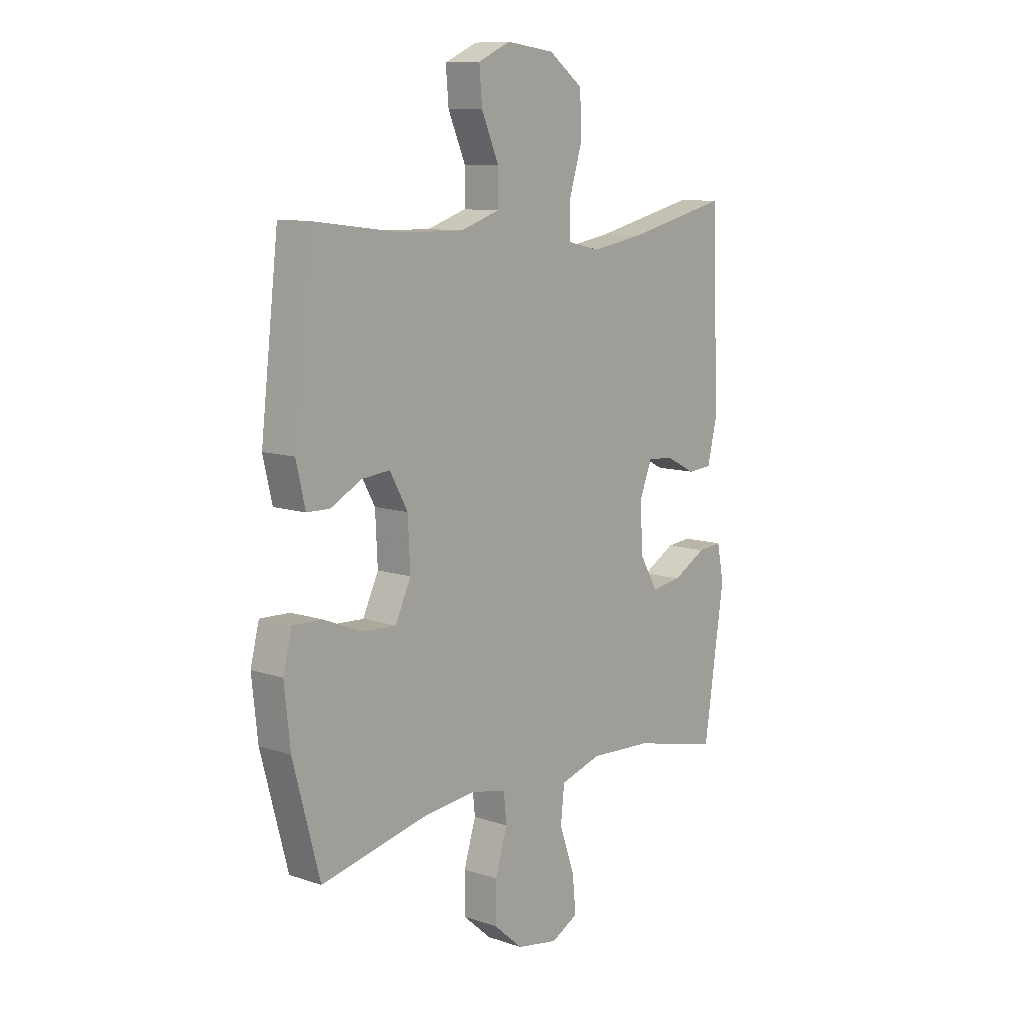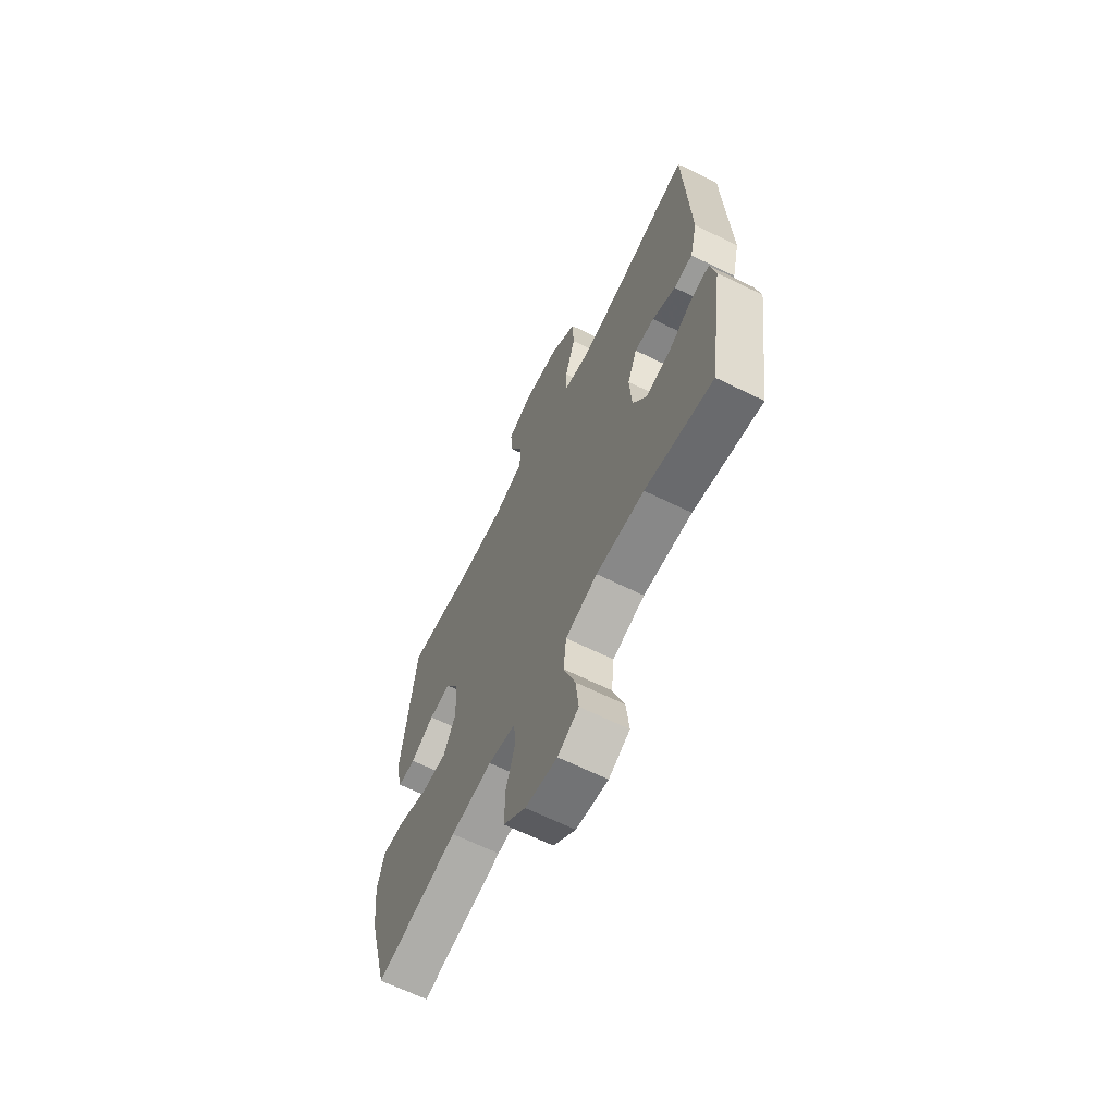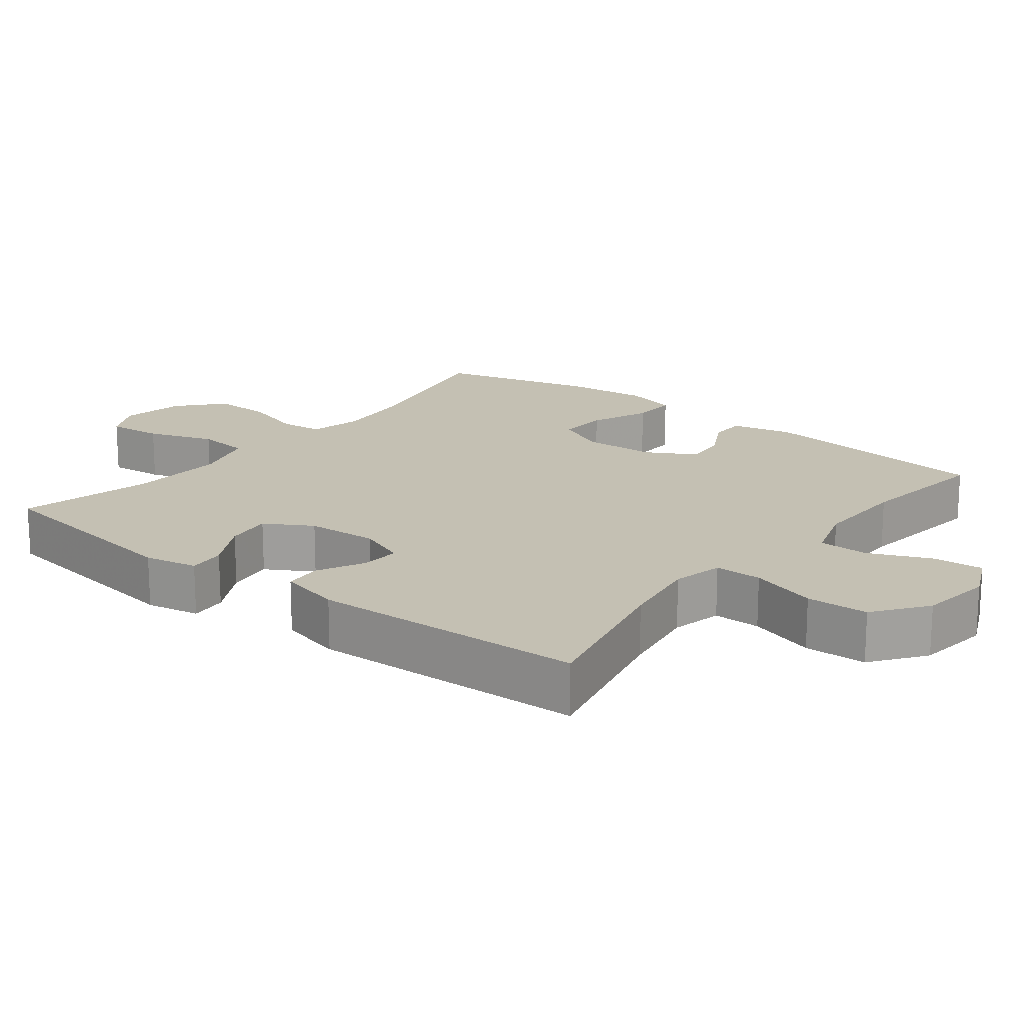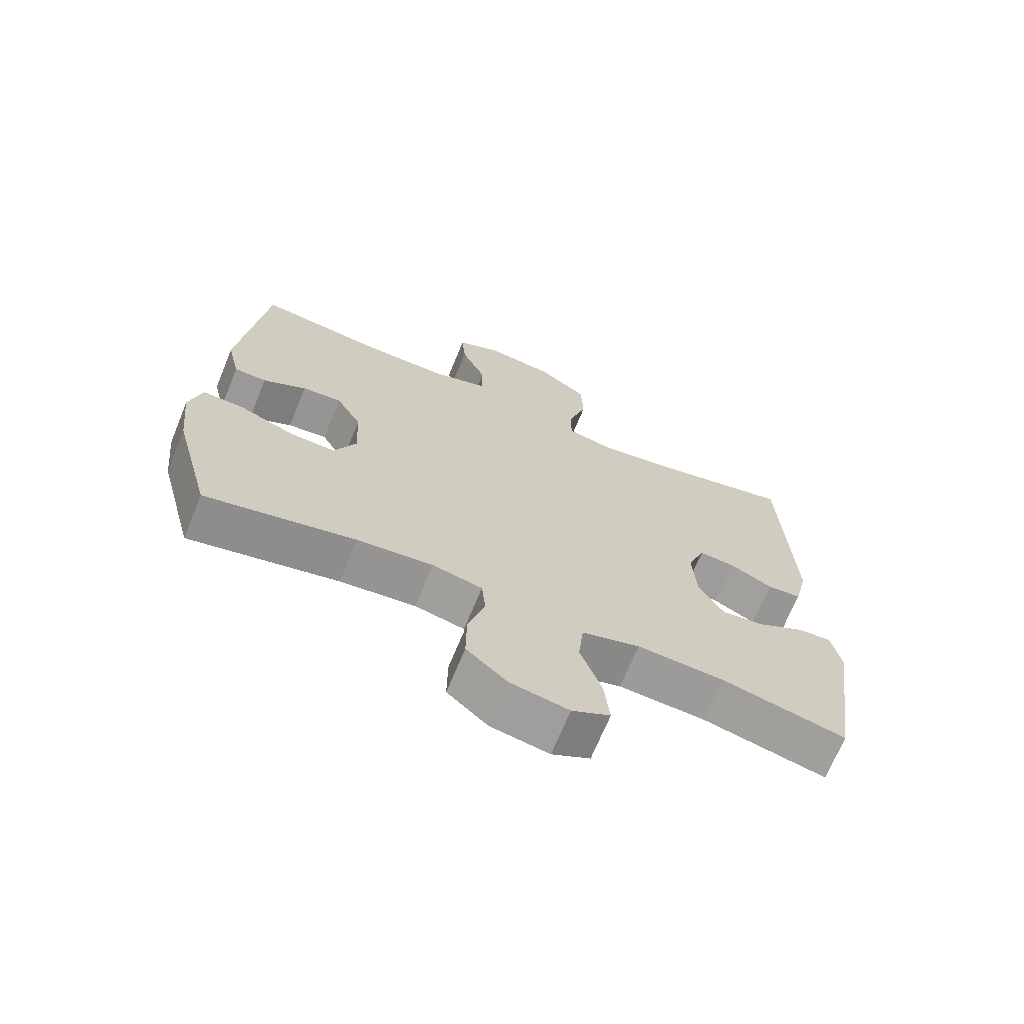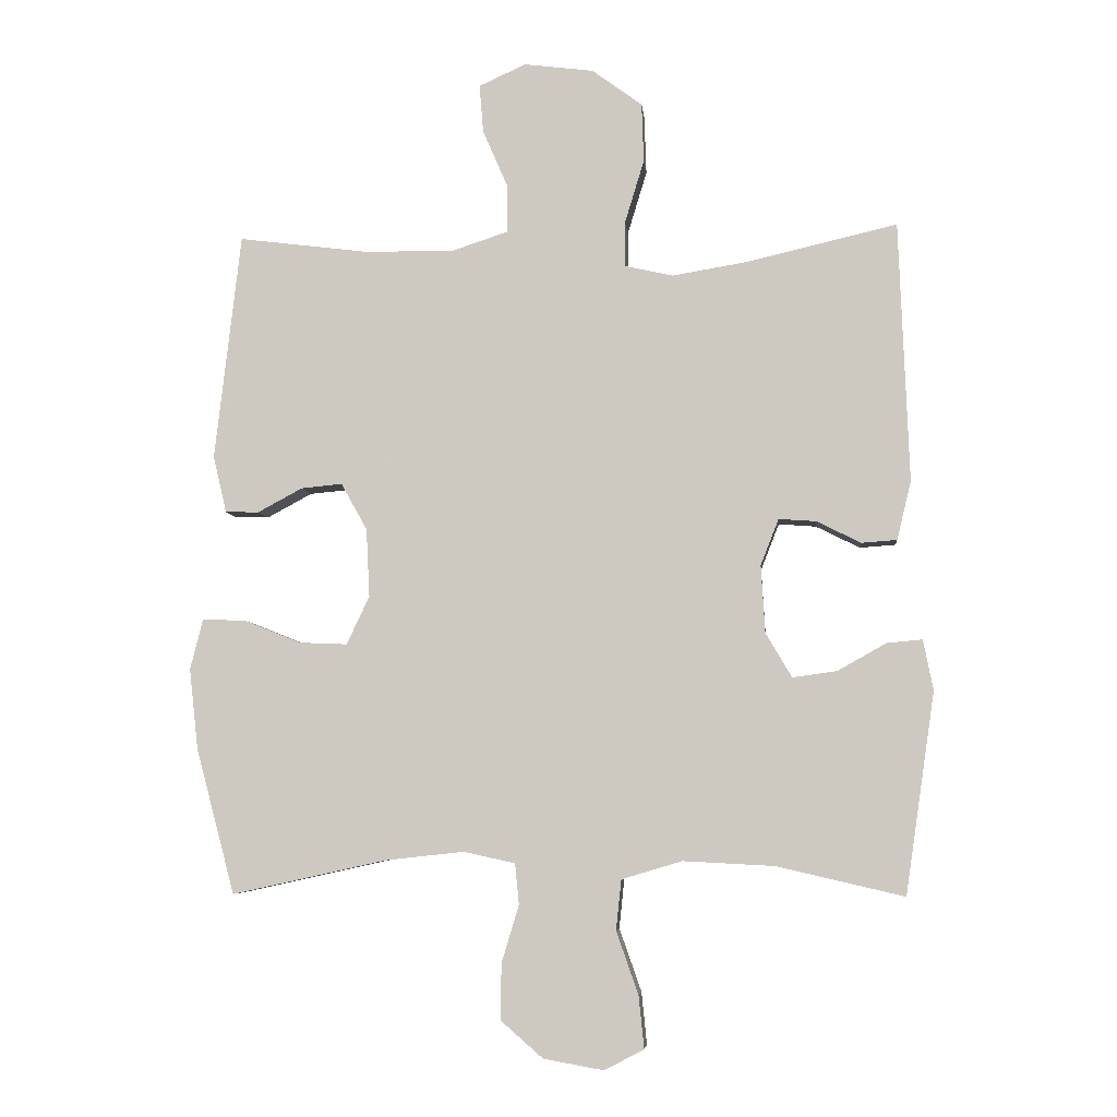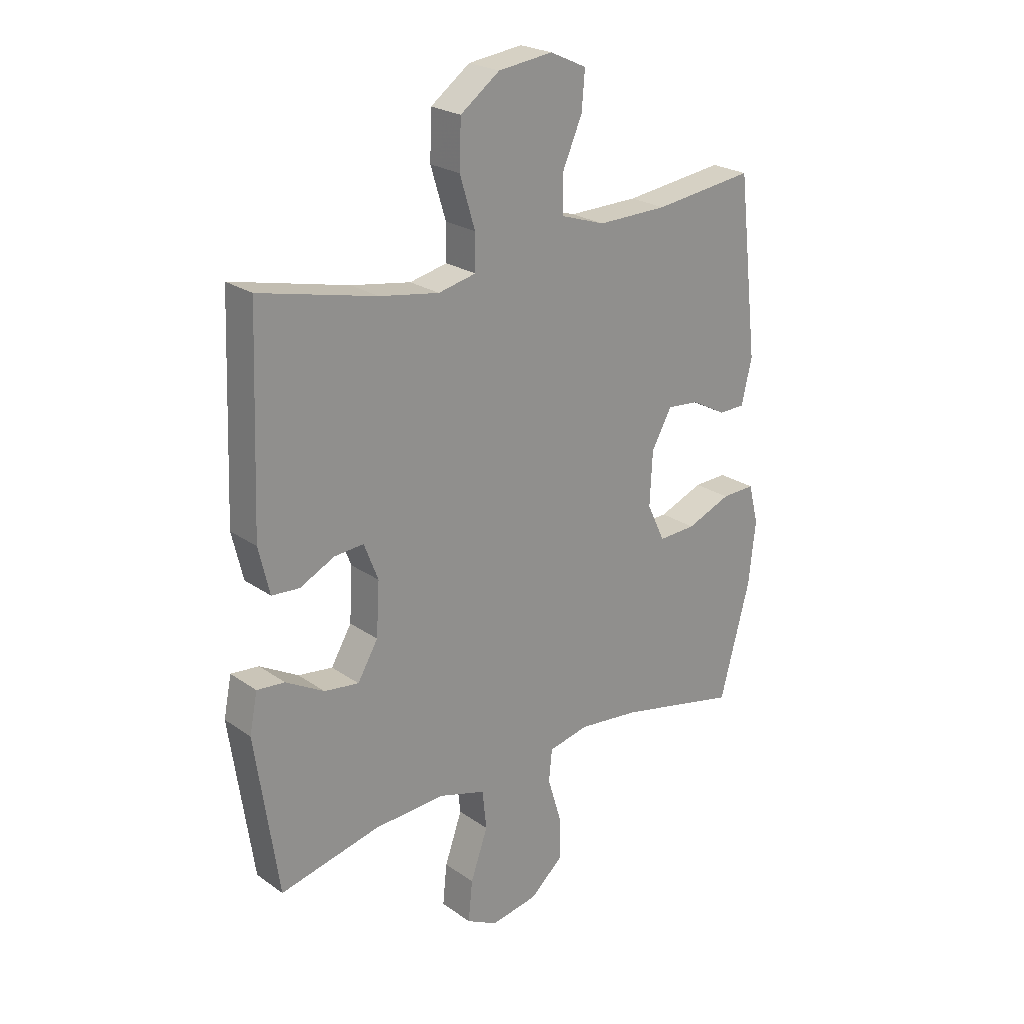
<metadata>
{"format":"obj","ext":"obj","renderer":"f3d","projection":"perspective","resolution":1024,"background":"white","views":[{"elev":10.2,"azim":130.5,"up":"+Z"},{"elev":-65.5,"azim":-116.3,"up":"+Z"},{"elev":18.0,"azim":-51.8,"up":"+Y"},{"elev":-69.2,"azim":157.7,"up":"+Z"},{"elev":-5.7,"azim":-174.6,"up":"+Z"},{"elev":23.6,"azim":-40.8,"up":"+Z"}]}
</metadata>
<code>
v -0.5 0.07 -0.5
v -0.544 0.07 -0.199
v -0.529 0.07 -0.124
v -0.476 0.07 -0.129
v -0.403 0.07 -0.17
v -0.337 0.07 -0.179
v -0.298 0.07 -0.113
v -0.292 0.07 -0.012
v -0.319 0.07 0.057
v -0.375 0.07 0.053
v -0.441 0.07 0.02
v -0.494 0.07 0.024
v -0.515 0.07 0.112
v -0.5 0.07 0.5
v -0.277 0.07 0.448
v -0.163 0.07 0.429
v -0.091 0.07 0.445
v -0.091 0.07 0.512
v -0.12 0.07 0.607
v -0.117 0.07 0.695
v -0.042 0.07 0.75
v 0.062 0.07 0.763
v 0.132 0.07 0.731
v 0.126 0.07 0.659
v 0.088 0.07 0.572
v 0.089 0.07 0.502
v 0.174 0.07 0.474
v 0.308 0.07 0.476
v 0.5 0.07 0.5
v 0.539 0.07 0.162
v 0.519 0.07 0.077
v 0.469 0.07 0.076
v 0.402 0.07 0.112
v 0.341 0.07 0.118
v 0.302 0.07 0.048
v 0.297 0.07 -0.054
v 0.331 0.07 -0.126
v 0.403 0.07 -0.123
v 0.488 0.07 -0.089
v 0.552 0.07 -0.087
v 0.571 0.07 -0.162
v 0.558 0.07 -0.282
v 0.5 0.07 -0.5
v 0.269 0.07 -0.449
v 0.152 0.07 -0.436
v 0.075 0.07 -0.453
v 0.069 0.07 -0.514
v 0.095 0.07 -0.6
v 0.096 0.07 -0.683
v 0.033 0.07 -0.738
v -0.057 0.07 -0.754
v -0.116 0.07 -0.723
v -0.108 0.07 -0.645
v -0.075 0.07 -0.551
v -0.083 0.07 -0.476
v -0.173 0.07 -0.449
v -0.309 0.07 -0.456
v -0.5 0 -0.5
v -0.544 0 -0.199
v -0.529 0 -0.124
v -0.476 0 -0.129
v -0.403 0 -0.17
v -0.337 0 -0.179
v -0.298 0 -0.113
v -0.292 0 -0.012
v -0.319 0 0.057
v -0.375 0 0.053
v -0.441 0 0.02
v -0.494 0 0.024
v -0.515 0 0.112
v -0.5 0 0.5
v -0.277 0 0.448
v -0.163 0 0.429
v -0.091 0 0.445
v -0.091 0 0.512
v -0.12 0 0.607
v -0.117 0 0.695
v -0.042 0 0.75
v 0.062 0 0.763
v 0.132 0 0.731
v 0.126 0 0.659
v 0.088 0 0.572
v 0.089 0 0.502
v 0.174 0 0.474
v 0.308 0 0.476
v 0.5 0 0.5
v 0.539 0 0.162
v 0.519 0 0.077
v 0.469 0 0.076
v 0.402 0 0.112
v 0.341 0 0.118
v 0.302 0 0.048
v 0.297 0 -0.054
v 0.331 0 -0.126
v 0.403 0 -0.123
v 0.488 0 -0.089
v 0.552 0 -0.087
v 0.571 0 -0.162
v 0.558 0 -0.282
v 0.5 0 -0.5
v 0.269 0 -0.449
v 0.152 0 -0.436
v 0.075 0 -0.453
v 0.069 0 -0.514
v 0.095 0 -0.6
v 0.096 0 -0.683
v 0.033 0 -0.738
v -0.057 0 -0.754
v -0.116 0 -0.723
v -0.108 0 -0.645
v -0.075 0 -0.551
v -0.083 0 -0.476
v -0.173 0 -0.449
v -0.309 0 -0.456
f 52 53 54
f 51 52 54
f 50 51 54
f 49 50 54
f 48 49 54
f 47 48 54
f 46 47 54 55
f 45 46 55 56
f 42 43 44
f 41 42 44
f 40 41 44
f 39 40 44
f 38 39 44
f 37 38 44 45
f 36 37 45 56
f 31 32 33
f 30 31 33
f 29 30 33
f 28 29 33
f 27 28 33 34
f 26 27 34 35
f 23 24 25
f 22 23 25
f 21 22 25
f 20 21 25
f 19 20 25
f 18 19 25
f 17 18 25 26
f 13 14 15
f 12 13 15
f 11 12 15
f 10 11 15
f 9 10 15 16
f 8 9 16 17
f 3 4 5
f 2 3 5
f 1 2 5
f 57 1 5
f 57 5 6
f 36 56 57
f 35 36 57
f 26 35 57
f 17 26 57
f 8 17 57
f 7 8 57
f 6 7 57
f 111 110 109
f 111 109 108
f 111 108 107
f 111 107 106
f 111 106 105
f 111 105 104
f 112 111 104 103
f 113 112 103 102
f 101 100 99
f 101 99 98
f 101 98 97
f 101 97 96
f 101 96 95
f 102 101 95 94
f 113 102 94 93
f 90 89 88
f 90 88 87
f 90 87 86
f 90 86 85
f 91 90 85 84
f 92 91 84 83
f 82 81 80
f 82 80 79
f 82 79 78
f 82 78 77
f 82 77 76
f 82 76 75
f 83 82 75 74
f 72 71 70
f 72 70 69
f 72 69 68
f 72 68 67
f 73 72 67 66
f 74 73 66 65
f 62 61 60
f 62 60 59
f 62 59 58
f 62 58 114
f 63 62 114
f 114 113 93
f 114 93 92
f 114 92 83
f 114 83 74
f 114 74 65
f 114 65 64
f 114 64 63
f 1 58 59 2
f 2 59 60 3
f 3 60 61 4
f 4 61 62 5
f 5 62 63 6
f 6 63 64 7
f 7 64 65 8
f 8 65 66 9
f 9 66 67 10
f 10 67 68 11
f 11 68 69 12
f 12 69 70 13
f 13 70 71 14
f 14 71 72 15
f 15 72 73 16
f 16 73 74 17
f 17 74 75 18
f 18 75 76 19
f 19 76 77 20
f 20 77 78 21
f 21 78 79 22
f 22 79 80 23
f 23 80 81 24
f 24 81 82 25
f 25 82 83 26
f 26 83 84 27
f 27 84 85 28
f 28 85 86 29
f 29 86 87 30
f 30 87 88 31
f 31 88 89 32
f 32 89 90 33
f 33 90 91 34
f 34 91 92 35
f 35 92 93 36
f 36 93 94 37
f 37 94 95 38
f 38 95 96 39
f 39 96 97 40
f 40 97 98 41
f 41 98 99 42
f 42 99 100 43
f 43 100 101 44
f 44 101 102 45
f 45 102 103 46
f 46 103 104 47
f 47 104 105 48
f 48 105 106 49
f 49 106 107 50
f 50 107 108 51
f 51 108 109 52
f 52 109 110 53
f 53 110 111 54
f 54 111 112 55
f 55 112 113 56
f 56 113 114 57
f 57 114 58 1

</code>
